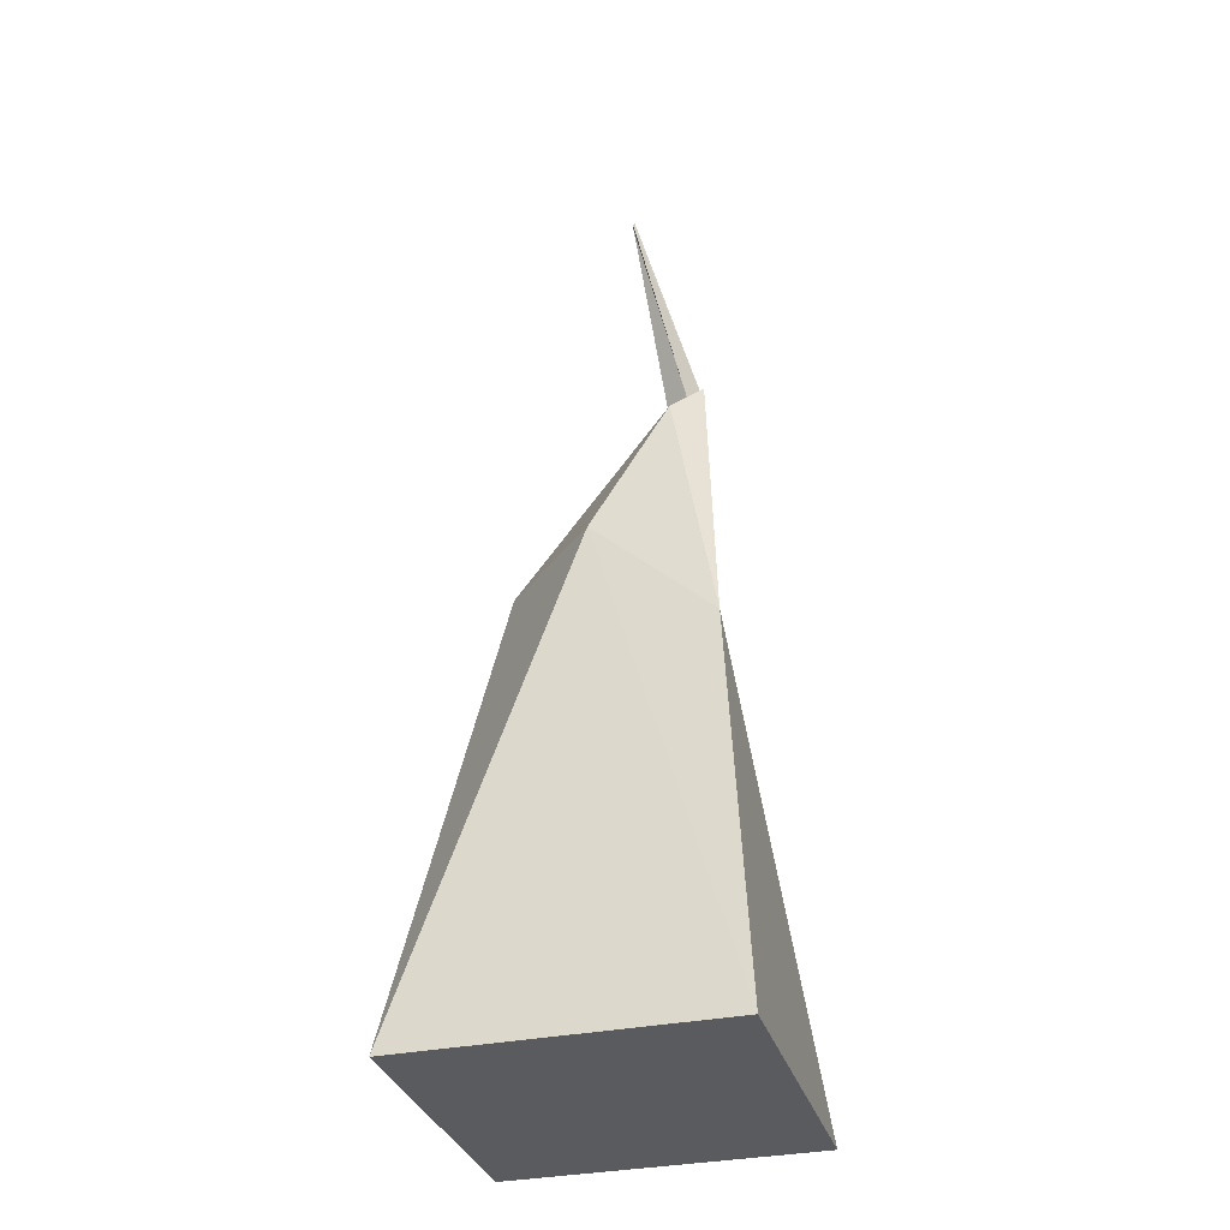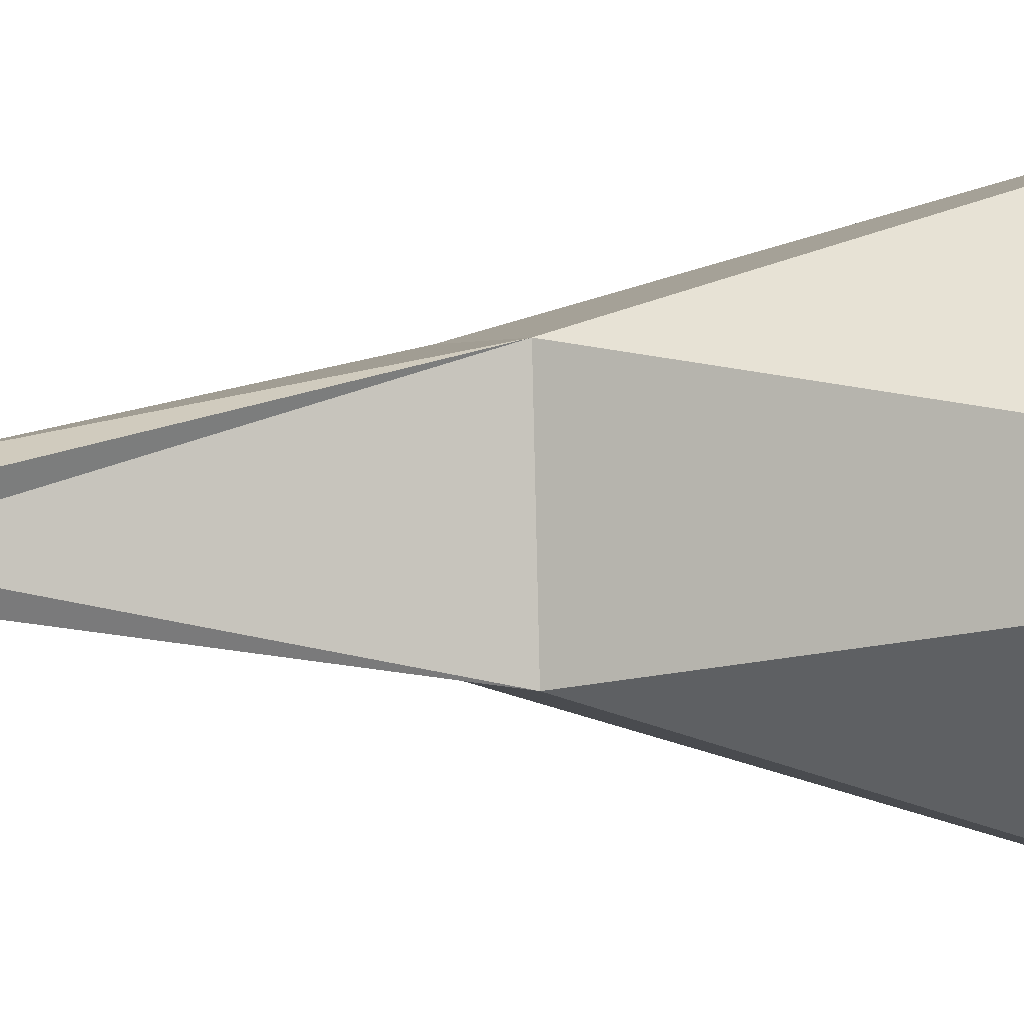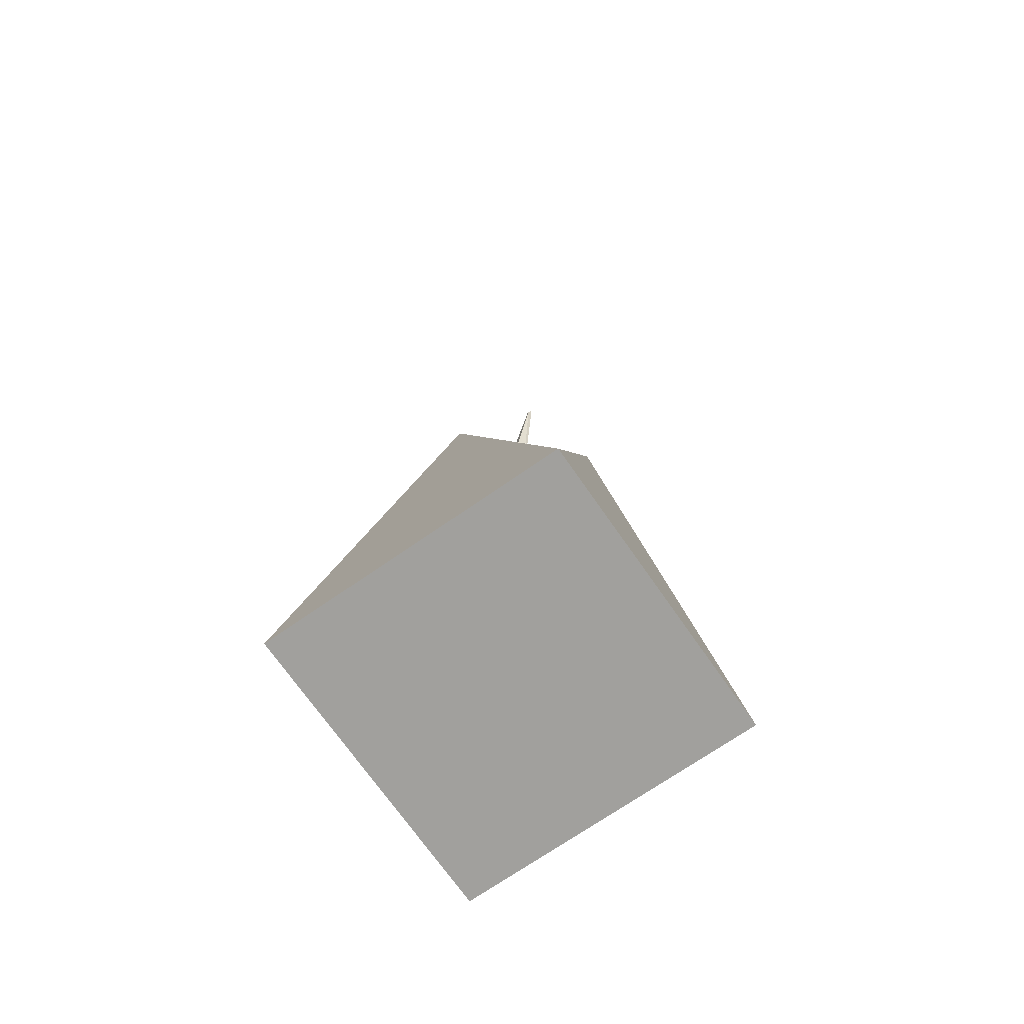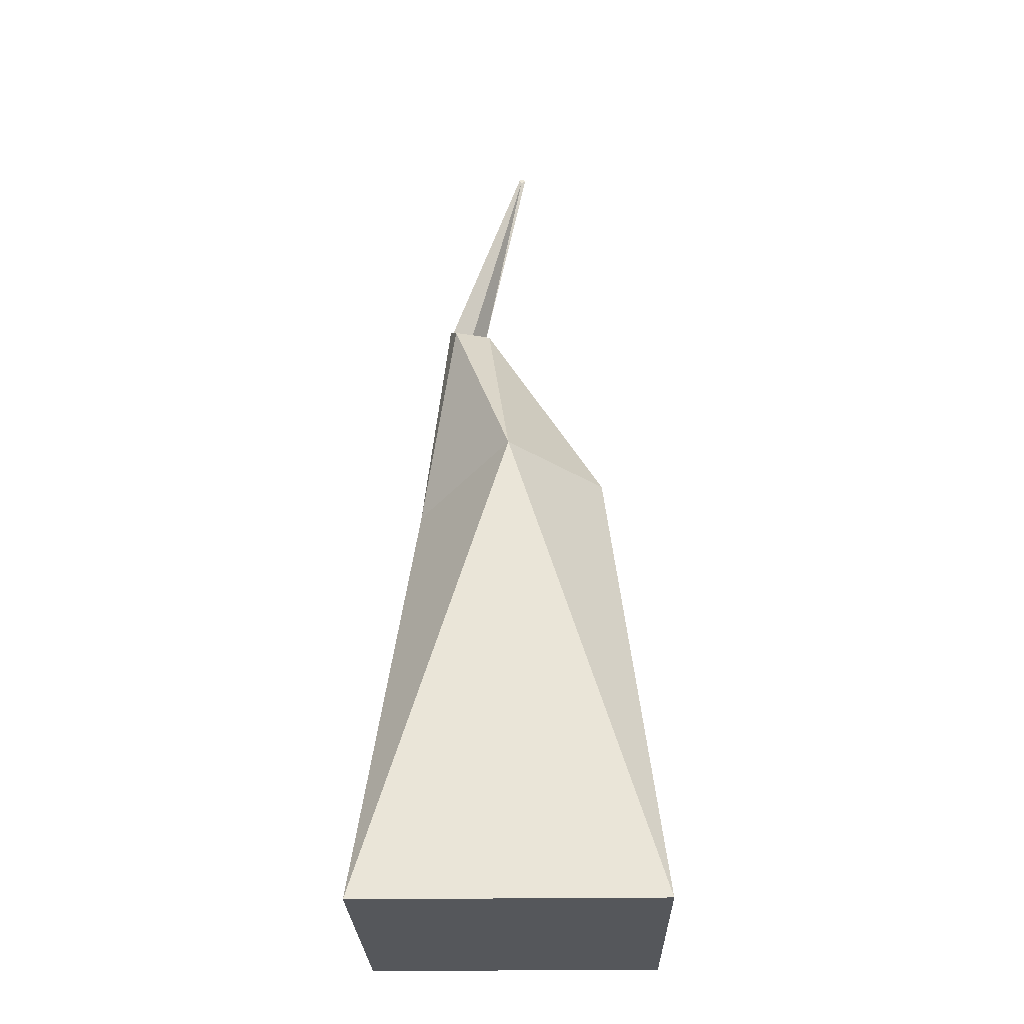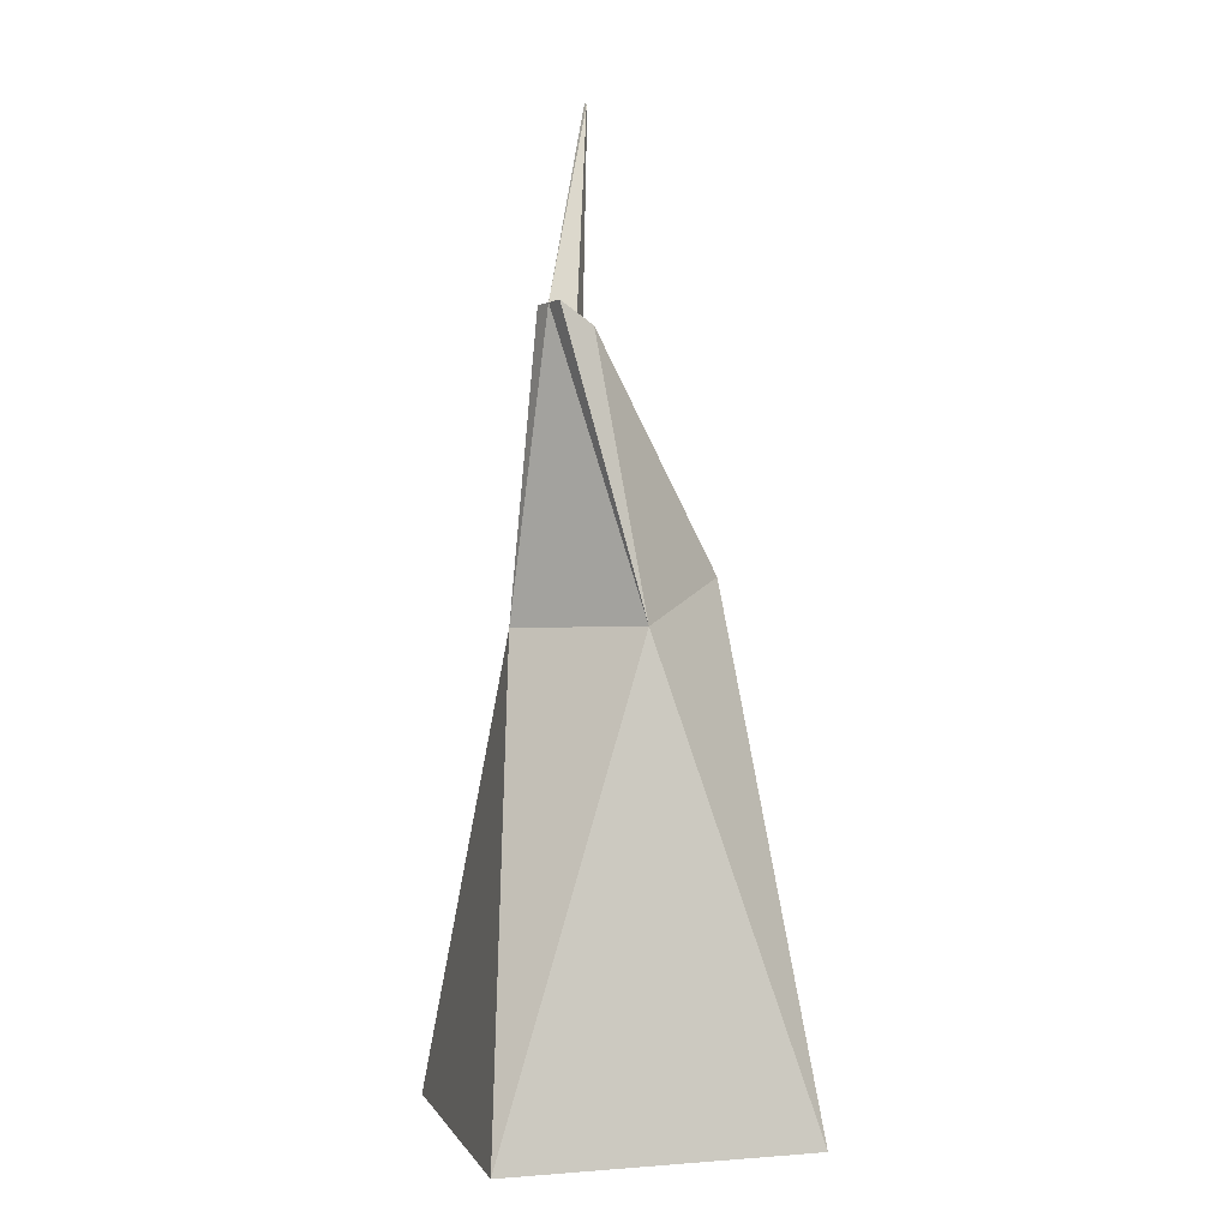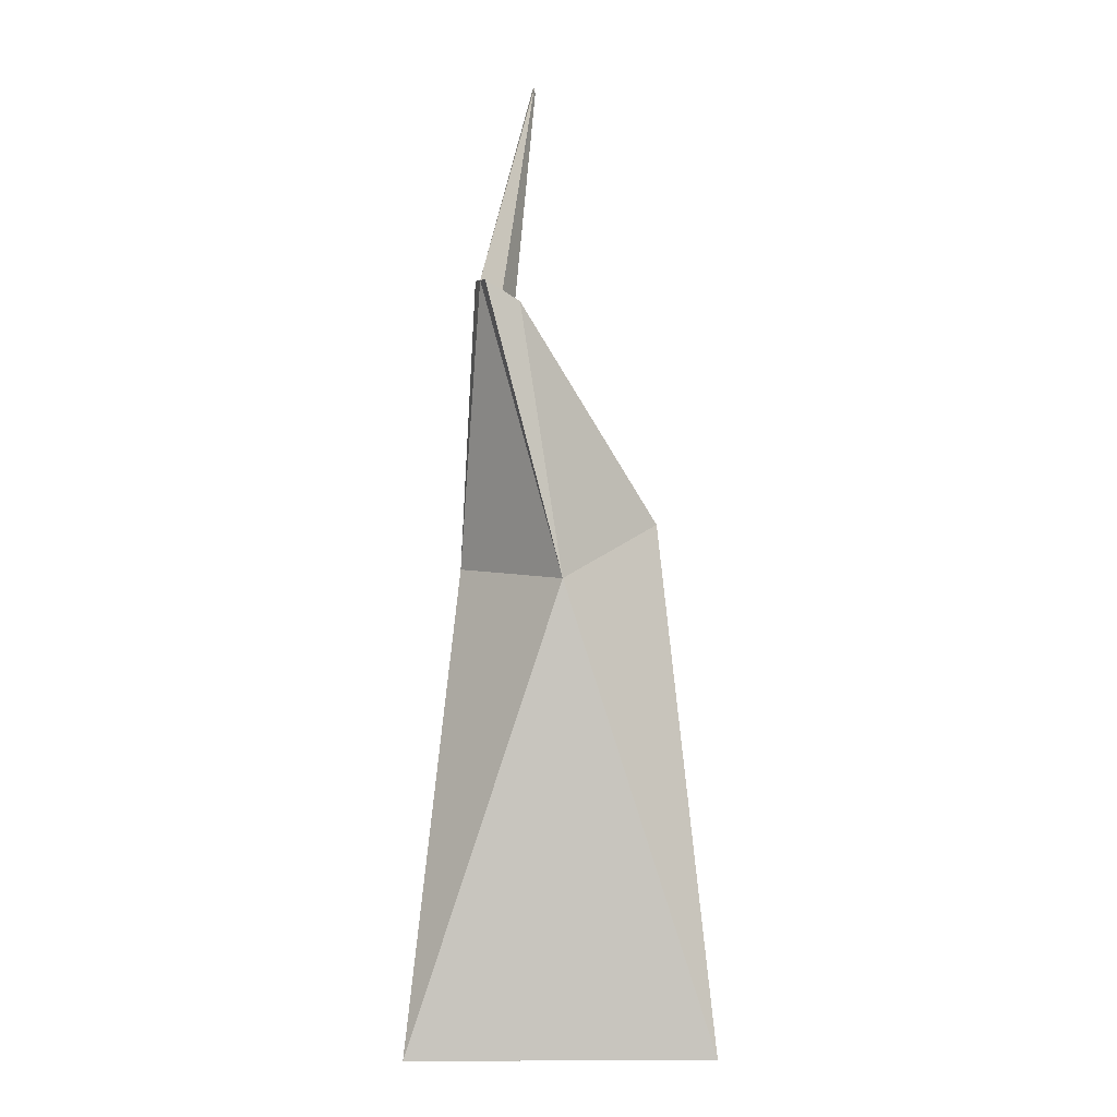
<metadata>
{"format":"obj","ext":"obj","renderer":"f3d","projection":"perspective","resolution":1024,"background":"white","views":[{"elev":-33.1,"azim":-164.1,"up":"+Y"},{"elev":46.4,"azim":-90.0,"up":"+Z"},{"elev":-71.6,"azim":124.8,"up":"+Y"},{"elev":-26.4,"azim":91.3,"up":"+Y"},{"elev":1.4,"azim":-16.0,"up":"+Y"},{"elev":6.3,"azim":-0.7,"up":"+Y"}]}
</metadata>
<code>
o Cube_Cube.001
v -2.108 0 2.108
v 0.03966 6.416 1.387
v -2.108 0 -2.108
v -1.378 6.37 -0.02284
v 2.108 0 2.108
v 1.378 7.005 0.02284
v 2.108 0 -2.108
v -0.03966 6.959 -1.387
v -0.9937 10.39 1.048
v -1.136 10.38 0.5054
v -0.6699 10.09 0.3906
v -0.5275 10.1 0.9336
v -1.065 10.39 0.7769
v -0.903 10.23 0.448
v -0.5987 10.1 0.6621
v -0.7606 10.25 0.991
v -0.3448 13.06 -0.1871
v -0.33 13 -0.2167
v -0.319 12.97 -0.155
v -0.3338 13.03 -0.1254
f 1 4 3
f 3 8 7
f 7 6 5
f 5 2 1
f 7 1 3
f 11 15 6
f 10 13 14
f 2 13 4
f 12 16 2
f 4 14 11
f 9 16 13
f 12 15 16
f 11 14 15
f 16 19 20
f 19 17 20
f 13 18 14
f 14 19 15
f 13 20 17
f 1 2 4
f 3 4 8
f 7 8 6
f 5 6 2
f 7 5 1
f 12 6 15
f 8 11 6
f 10 4 13
f 2 9 13
f 9 2 16
f 6 12 2
f 11 8 4
f 4 10 14
f 16 15 19
f 19 18 17
f 13 17 18
f 14 18 19
f 13 16 20

</code>
